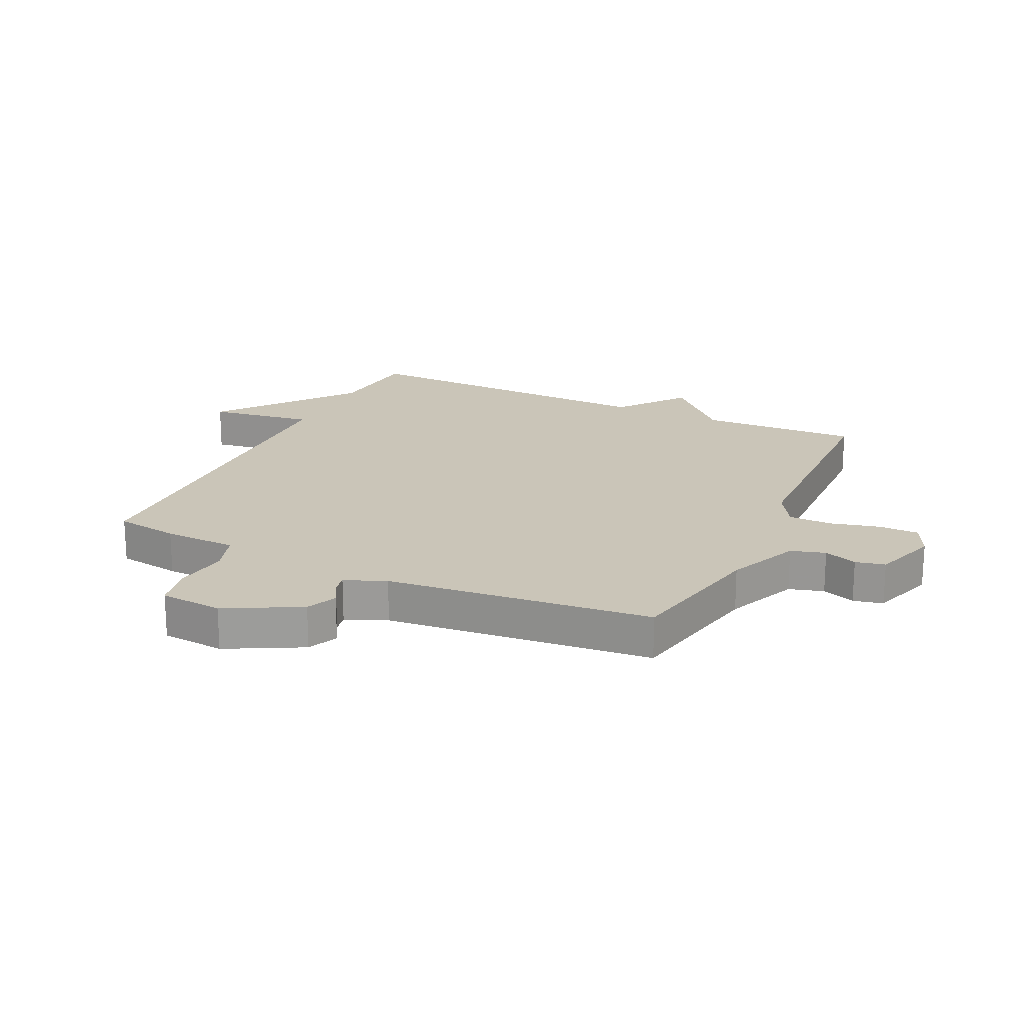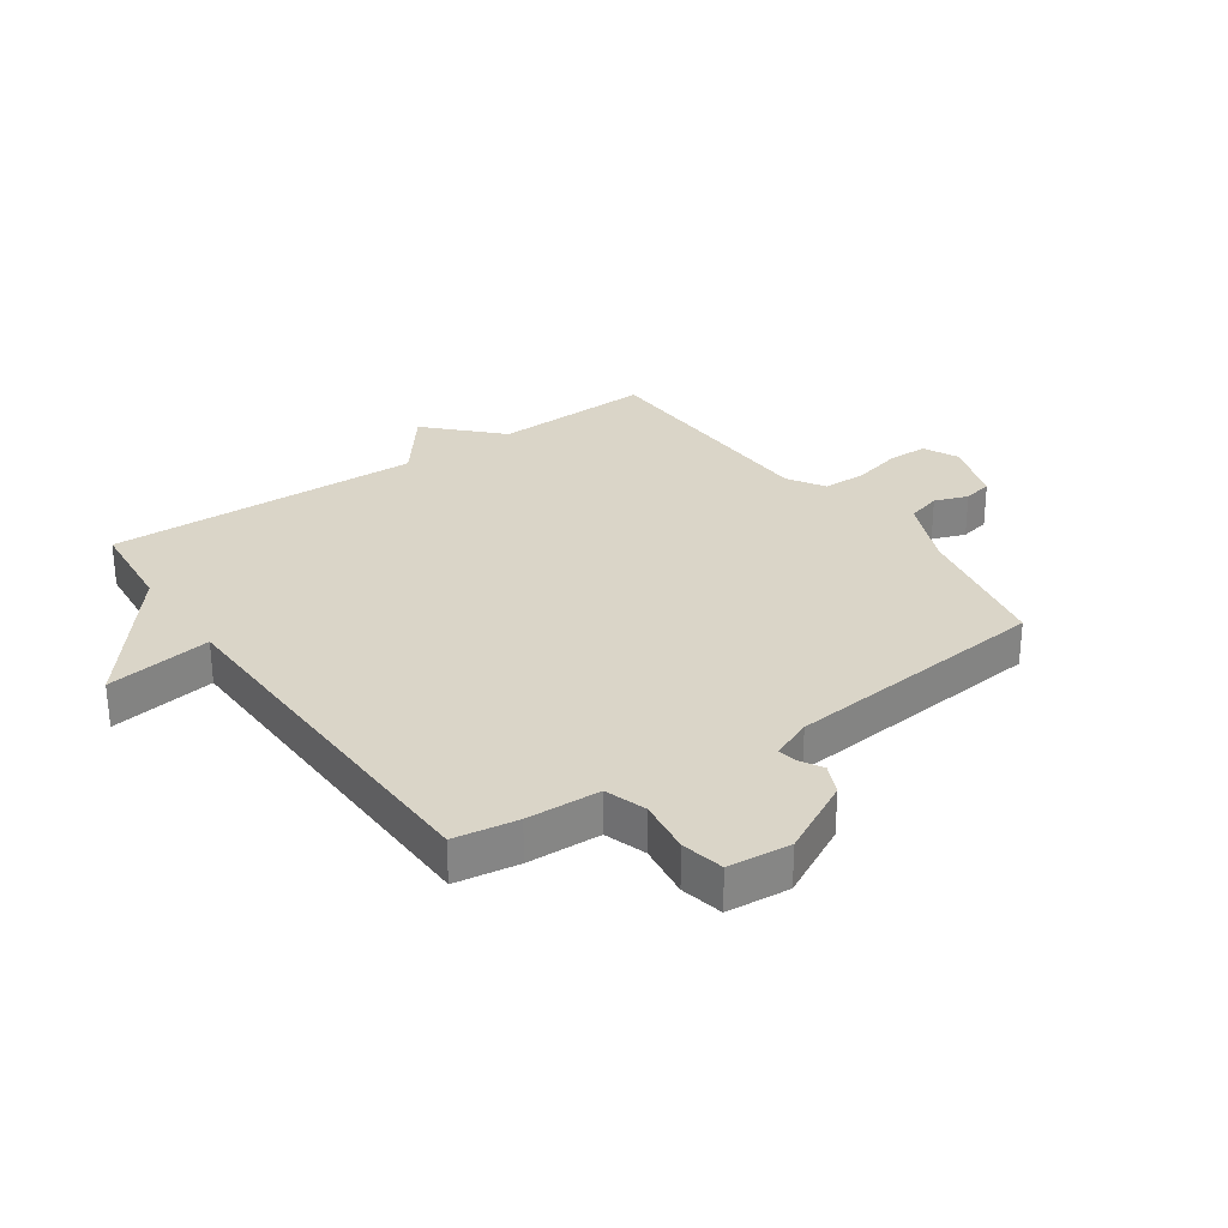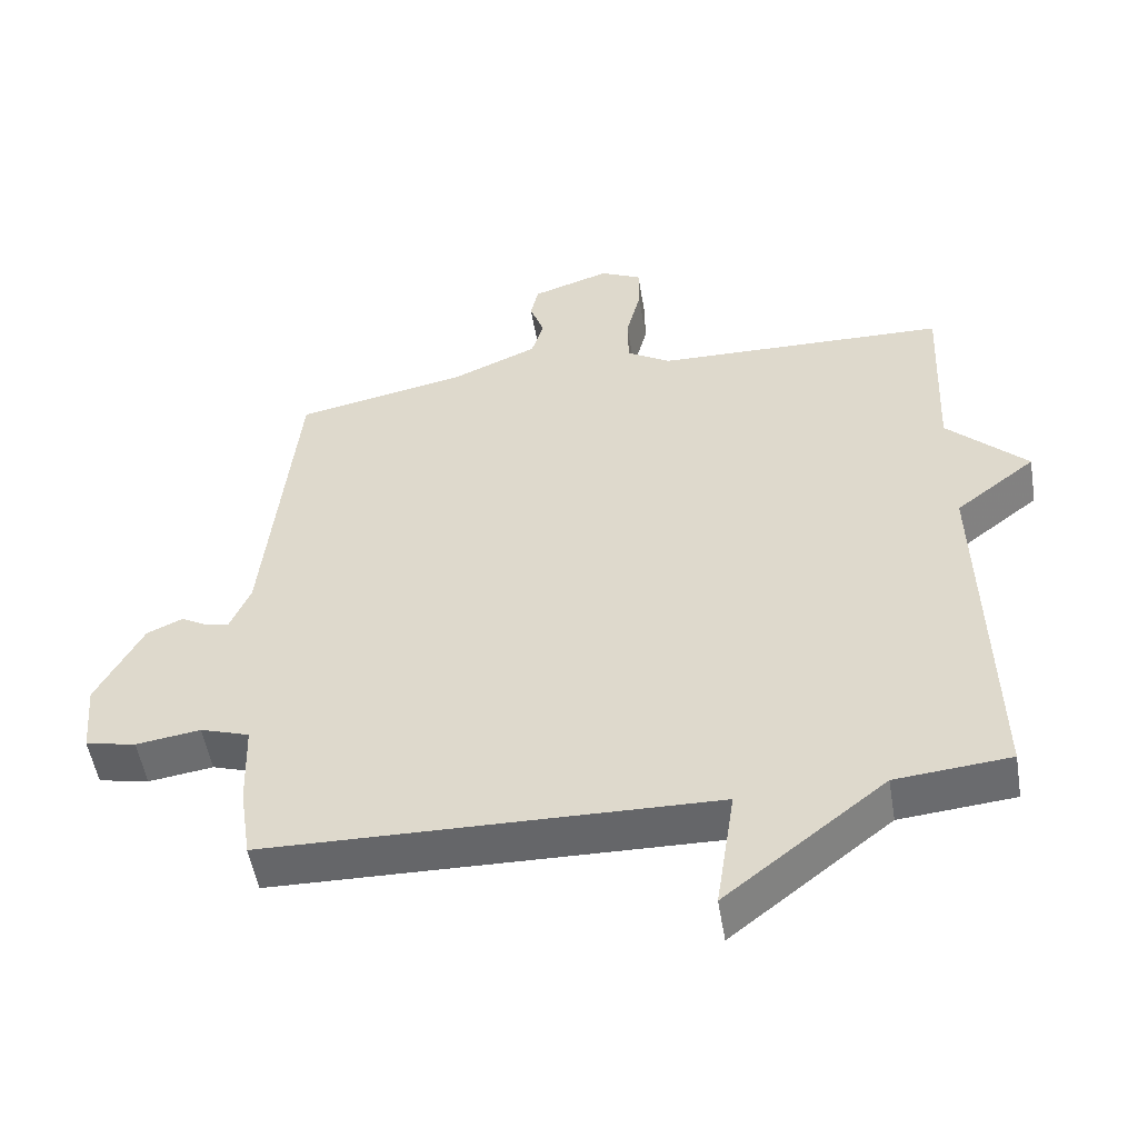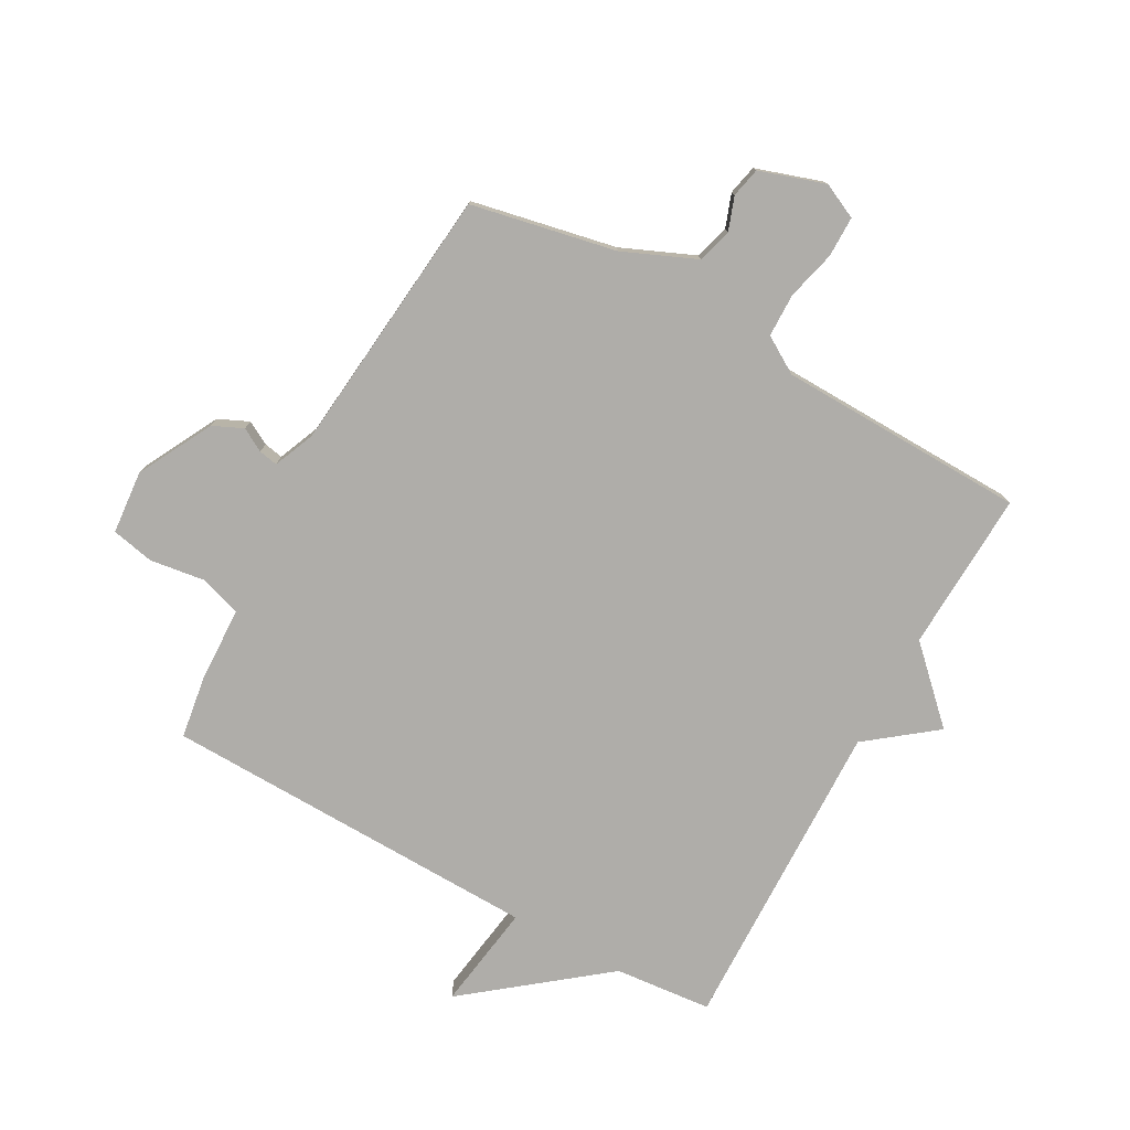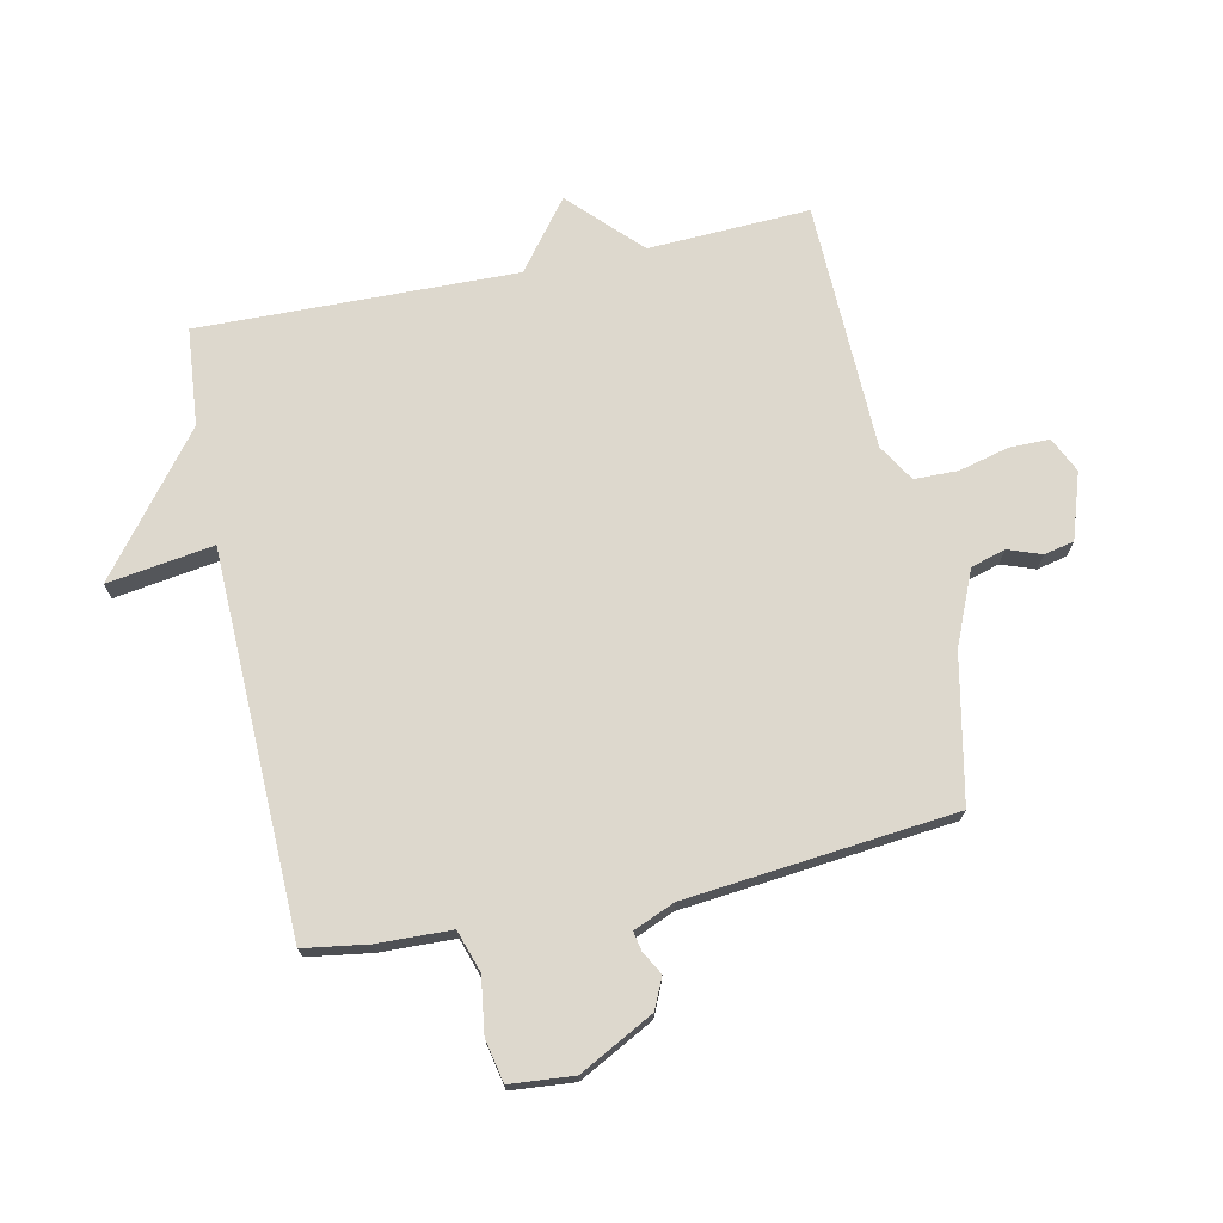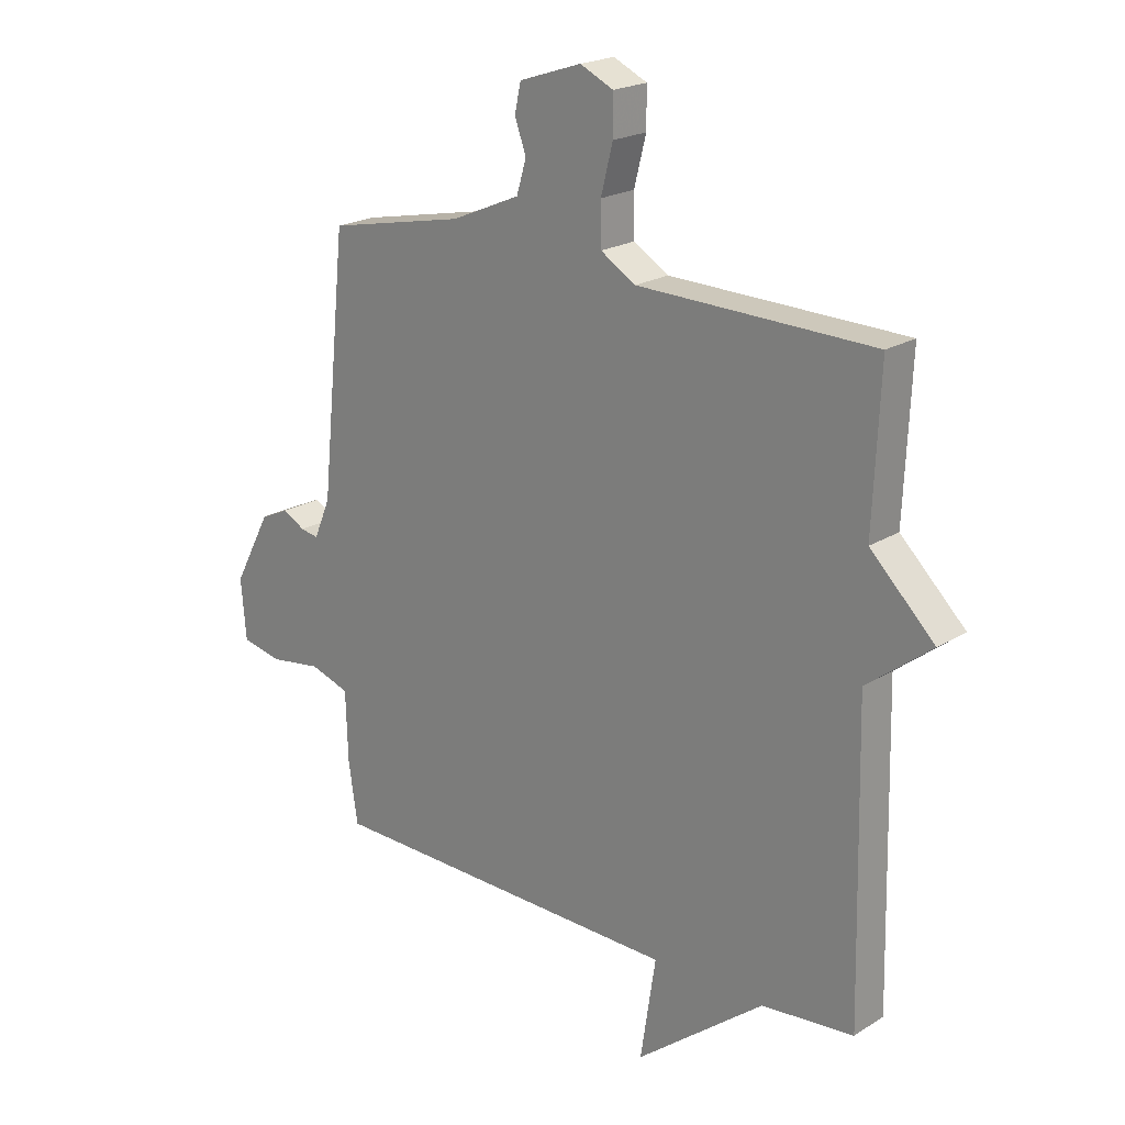
<metadata>
{"format":"obj","ext":"obj","renderer":"f3d","projection":"perspective","resolution":1024,"background":"white","views":[{"elev":20.3,"azim":-64.6,"up":"+Y"},{"elev":29.1,"azim":-124.8,"up":"+Y"},{"elev":-52.2,"azim":9.4,"up":"+Z"},{"elev":-77.4,"azim":-28.8,"up":"+Y"},{"elev":72.1,"azim":-101.9,"up":"+Y"},{"elev":20.8,"azim":41.8,"up":"+Z"}]}
</metadata>
<code>
v -0.5 0.07 -0.5
v -0.516 0.07 -0.393
v -0.52 0.07 -0.269
v -0.59 0.07 -0.246
v -0.682 0.07 -0.259
v -0.754 0.07 -0.244
v -0.763 0.07 -0.138
v -0.697 0.07 -0.013
v -0.646 0.07 0.01
v -0.607 0.07 -0.012
v -0.575 0.07 -0.018
v -0.546 0.07 0.051
v -0.5 0.07 0.5
v -0.257 0.07 0.549
v -0.135 0.07 0.601
v -0.118 0.07 0.659
v -0.138 0.07 0.715
v -0.127 0.07 0.765
v -0.017 0.07 0.801
v 0.042 0.07 0.773
v 0.042 0.07 0.705
v 0.021 0.07 0.622
v 0.022 0.07 0.549
v 0.084 0.07 0.511
v 0.5 0.07 0.5
v 0.488 0.07 0.231
v 0.602 0.07 0.119
v 0.488 0.07 0.031
v 0.5 0.07 -0.5
v 0.337 0.07 -0.515
v 0.11 0.07 -0.693
v 0.137 0.07 -0.515
v -0.5 0 -0.5
v -0.516 0 -0.393
v -0.52 0 -0.269
v -0.59 0 -0.246
v -0.682 0 -0.259
v -0.754 0 -0.244
v -0.763 0 -0.138
v -0.697 0 -0.013
v -0.646 0 0.01
v -0.607 0 -0.012
v -0.575 0 -0.018
v -0.546 0 0.051
v -0.5 0 0.5
v -0.257 0 0.549
v -0.135 0 0.601
v -0.118 0 0.659
v -0.138 0 0.715
v -0.127 0 0.765
v -0.017 0 0.801
v 0.042 0 0.773
v 0.042 0 0.705
v 0.021 0 0.622
v 0.022 0 0.549
v 0.084 0 0.511
v 0.5 0 0.5
v 0.488 0 0.231
v 0.602 0 0.119
v 0.488 0 0.031
v 0.5 0 -0.5
v 0.337 0 -0.515
v 0.11 0 -0.693
v 0.137 0 -0.515
f 30 31 32
f 1 2 3
f 32 1 3
f 30 32 3
f 29 30 3
f 28 29 3
f 28 3 4
f 27 28 4
f 26 27 4
f 4 5 6
f 26 4 6
f 25 26 6
f 24 25 6
f 23 24 6
f 22 23 6
f 20 21 22
f 19 20 22
f 18 19 22
f 17 18 22
f 16 17 22
f 15 16 22
f 14 15 22
f 12 13 14
f 11 12 14 22
f 8 9 10
f 7 8 10
f 6 7 10
f 6 10 11
f 6 11 22
f 64 63 62
f 35 34 33
f 35 33 64
f 35 64 62
f 35 62 61
f 35 61 60
f 36 35 60
f 36 60 59
f 36 59 58
f 38 37 36
f 38 36 58
f 38 58 57
f 38 57 56
f 38 56 55
f 38 55 54
f 54 53 52
f 54 52 51
f 54 51 50
f 54 50 49
f 54 49 48
f 54 48 47
f 54 47 46
f 46 45 44
f 54 46 44 43
f 42 41 40
f 42 40 39
f 42 39 38
f 43 42 38
f 54 43 38
f 1 33 34 2
f 2 34 35 3
f 3 35 36 4
f 4 36 37 5
f 5 37 38 6
f 6 38 39 7
f 7 39 40 8
f 8 40 41 9
f 9 41 42 10
f 10 42 43 11
f 11 43 44 12
f 12 44 45 13
f 13 45 46 14
f 14 46 47 15
f 15 47 48 16
f 16 48 49 17
f 17 49 50 18
f 18 50 51 19
f 19 51 52 20
f 20 52 53 21
f 21 53 54 22
f 22 54 55 23
f 23 55 56 24
f 24 56 57 25
f 25 57 58 26
f 26 58 59 27
f 27 59 60 28
f 28 60 61 29
f 29 61 62 30
f 30 62 63 31
f 31 63 64 32
f 32 64 33 1

</code>
